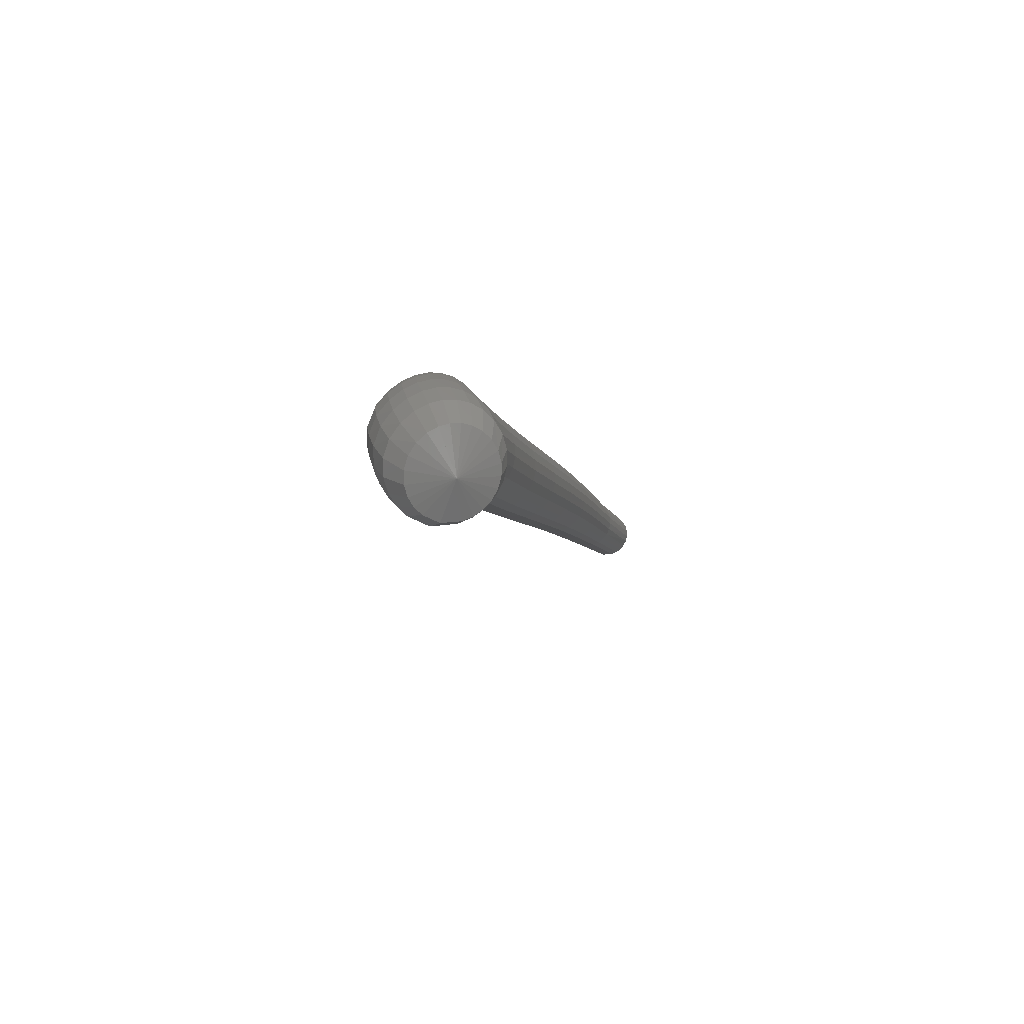
<metadata>
{"format":"stl","ext":"stl","renderer":"f3d","projection":"perspective","resolution":1024,"background":"white","views":[{"elev":68.2,"azim":-73.2,"up":"+Z"}]}
</metadata>
<code>
# stl→obj: 393 verts, 828 faces
v 18.71 -55.35 -47.79
v 18.23 -55.26 -48.28
v 18.24 -55.01 -48.2
v 18.27 -55.09 -48.64
v 18.28 -54.76 -48.52
v 18.46 -54.9 -48.94
v 18.48 -54.56 -48.82
v 18.68 -54.74 -49.22
v 18.71 -54.4 -49.1
v 18.89 -54.62 -49.49
v 18.93 -54.27 -49.39
v 19.08 -54.54 -49.79
v 19.14 -54.19 -49.72
v 19.29 -54.49 -50.19
v 19.36 -54.15 -50.14
v 19.55 -54.48 -50.77
v 19.64 -54.15 -50.74
v 19.9 -54.54 -51.64
v 19.98 -54.22 -51.64
v 20.35 -54.71 -52.9
v 20.44 -54.4 -52.91
v 20.89 -54.96 -54.42
v 20.97 -54.67 -54.45
v 21.42 -55.23 -55.89
v 21.5 -54.96 -55.91
v 21.87 -55.48 -57.12
v 21.95 -55.22 -57.15
v 22.28 -55.72 -58.25
v 22.35 -55.48 -58.28
v 22.69 -56 -59.42
v 22.75 -55.78 -59.46
v 23.06 -56.29 -60.56
v 23.12 -56.1 -60.59
v 23.45 -56.67 -61.76
v 23.5 -56.51 -61.8
v 24.12 -56.99 -62.56
v 18.28 -54.88 -48.13
v 18.34 -54.6 -48.43
v 18.55 -54.39 -48.72
v 18.79 -54.22 -49.01
v 19.02 -54.1 -49.31
v 19.23 -54.02 -49.65
v 19.46 -53.98 -50.08
v 19.74 -53.98 -50.71
v 20.09 -54.06 -51.62
v 20.54 -54.25 -52.9
v 21.07 -54.52 -54.44
v 21.59 -54.82 -55.91
v 22.04 -55.09 -57.15
v 22.44 -55.36 -58.29
v 22.83 -55.67 -59.46
v 23.19 -56.01 -60.6
v 23.55 -56.43 -61.81
v 18.36 -54.77 -48.04
v 18.45 -54.46 -48.32
v 18.66 -54.24 -48.61
v 18.9 -54.07 -48.9
v 19.14 -53.94 -49.21
v 19.36 -53.87 -49.57
v 19.59 -53.83 -50.02
v 19.87 -53.83 -50.66
v 20.22 -53.92 -51.58
v 20.67 -54.11 -52.87
v 21.2 -54.39 -54.42
v 21.72 -54.7 -55.89
v 22.15 -54.98 -57.13
v 22.54 -55.26 -58.28
v 22.92 -55.58 -59.46
v 23.28 -55.93 -60.6
v 23.63 -56.36 -61.81
v 18.48 -54.69 -47.94
v 18.6 -54.34 -48.19
v 18.83 -54.11 -48.47
v 19.07 -53.94 -48.76
v 19.32 -53.81 -49.08
v 19.55 -53.74 -49.46
v 19.78 -53.7 -49.92
v 20.06 -53.71 -50.58
v 20.41 -53.79 -51.53
v 20.85 -53.99 -52.83
v 21.37 -54.28 -54.38
v 21.88 -54.59 -55.86
v 22.31 -54.88 -57.1
v 22.69 -55.17 -58.25
v 23.06 -55.5 -59.44
v 23.39 -55.86 -60.59
v 23.73 -56.29 -61.8
v 18.63 -54.64 -47.83
v 18.81 -54.28 -48.04
v 19.05 -54.05 -48.31
v 19.3 -53.87 -48.61
v 19.55 -53.75 -48.94
v 19.78 -53.67 -49.33
v 20.02 -53.63 -49.82
v 20.3 -53.64 -50.49
v 20.64 -53.73 -51.45
v 21.08 -53.93 -52.76
v 21.59 -54.22 -54.32
v 22.08 -54.54 -55.8
v 22.5 -54.83 -57.05
v 22.87 -55.12 -58.21
v 23.22 -55.45 -59.41
v 23.53 -55.82 -60.56
v 23.85 -56.26 -61.78
v 18.81 -54.65 -47.73
v 19.04 -54.3 -47.91
v 19.29 -54.08 -48.17
v 19.55 -53.91 -48.47
v 19.8 -53.78 -48.81
v 20.04 -53.71 -49.21
v 20.27 -53.67 -49.71
v 20.55 -53.68 -50.39
v 20.89 -53.76 -51.36
v 21.31 -53.96 -52.68
v 21.8 -54.25 -54.24
v 22.29 -54.56 -55.73
v 22.69 -54.85 -56.98
v 23.05 -55.14 -58.15
v 23.38 -55.47 -59.36
v 23.68 -55.84 -60.52
v 23.98 -56.27 -61.75
v 18.98 -54.71 -47.64
v 19.26 -54.39 -47.8
v 19.52 -54.18 -48.06
v 19.78 -54.03 -48.37
v 20.03 -53.9 -48.71
v 20.26 -53.83 -49.12
v 20.48 -53.79 -49.62
v 20.76 -53.79 -50.31
v 21.09 -53.87 -51.28
v 21.5 -54.07 -52.6
v 21.98 -54.35 -54.16
v 22.46 -54.66 -55.65
v 22.85 -54.94 -56.92
v 23.19 -55.23 -58.09
v 23.52 -55.55 -59.3
v 23.79 -55.9 -60.47
v 24.08 -56.32 -61.7
v 19.13 -54.81 -47.58
v 19.45 -54.53 -47.73
v 19.71 -54.33 -47.99
v 19.96 -54.17 -48.3
v 20.2 -54.05 -48.65
v 20.42 -53.97 -49.06
v 20.65 -53.93 -49.55
v 20.91 -53.93 -50.24
v 21.23 -54.01 -51.22
v 21.64 -54.2 -52.54
v 22.12 -54.48 -54.1
v 22.58 -54.77 -55.59
v 22.96 -55.05 -56.86
v 23.3 -55.33 -58.03
v 23.61 -55.64 -59.25
v 23.88 -55.98 -60.43
v 24.16 -56.39 -61.66
v 19.25 -54.94 -47.55
v 19.59 -54.68 -47.69
v 19.86 -54.49 -47.95
v 20.1 -54.34 -48.26
v 20.33 -54.21 -48.61
v 20.54 -54.13 -49.02
v 20.76 -54.09 -49.51
v 21.02 -54.09 -50.2
v 21.34 -54.16 -51.17
v 21.74 -54.34 -52.49
v 22.21 -54.61 -54.05
v 22.66 -54.9 -55.54
v 23.04 -55.17 -56.81
v 23.37 -55.44 -57.98
v 23.68 -55.74 -59.21
v 23.94 -56.06 -60.39
v 24.22 -56.46 -61.62
v 19.33 -55.07 -47.54
v 19.69 -54.85 -47.68
v 19.96 -54.66 -47.94
v 20.19 -54.5 -48.25
v 20.41 -54.38 -48.6
v 20.62 -54.3 -49
v 20.84 -54.25 -49.49
v 21.09 -54.25 -50.17
v 21.4 -54.31 -51.13
v 21.8 -54.49 -52.45
v 22.26 -54.75 -54
v 22.71 -55.03 -55.49
v 23.09 -55.29 -56.76
v 23.42 -55.55 -57.94
v 23.72 -55.84 -59.17
v 23.97 -56.15 -60.36
v 24.25 -56.54 -61.59
v 19.39 -55.21 -47.55
v 19.76 -55.02 -47.69
v 20.02 -54.84 -47.96
v 20.25 -54.68 -48.26
v 20.47 -54.55 -48.6
v 20.67 -54.47 -49
v 20.87 -54.42 -49.48
v 21.12 -54.41 -50.15
v 21.43 -54.47 -51.11
v 21.82 -54.64 -52.42
v 22.28 -54.89 -53.97
v 22.73 -55.16 -55.46
v 23.11 -55.42 -56.73
v 23.44 -55.67 -57.91
v 23.74 -55.94 -59.14
v 23.99 -56.24 -60.33
v 24.26 -56.63 -61.56
v 19.41 -55.35 -47.58
v 19.78 -55.2 -47.73
v 20.04 -55.02 -48
v 20.27 -54.86 -48.3
v 20.48 -54.73 -48.63
v 20.67 -54.64 -49.02
v 20.87 -54.59 -49.49
v 21.11 -54.58 -50.15
v 21.42 -54.64 -51.1
v 21.81 -54.79 -52.4
v 22.27 -55.04 -53.95
v 22.72 -55.3 -55.44
v 23.09 -55.55 -56.71
v 23.42 -55.79 -57.89
v 23.73 -56.05 -59.12
v 23.98 -56.34 -60.3
v 24.25 -56.71 -61.53
v 19.39 -55.5 -47.64
v 19.76 -55.39 -47.8
v 20.02 -55.21 -48.06
v 20.24 -55.04 -48.36
v 20.44 -54.91 -48.69
v 20.63 -54.82 -49.06
v 20.82 -54.77 -49.52
v 21.06 -54.76 -50.17
v 21.36 -54.81 -51.1
v 21.75 -54.96 -52.4
v 22.22 -55.19 -53.94
v 22.67 -55.45 -55.43
v 23.05 -55.68 -56.7
v 23.38 -55.91 -57.88
v 23.68 -56.17 -59.1
v 23.94 -56.44 -60.29
v 24.22 -56.8 -61.51
v 19.34 -55.64 -47.71
v 19.7 -55.56 -47.89
v 19.95 -55.39 -48.16
v 20.17 -55.22 -48.45
v 20.37 -55.09 -48.76
v 20.55 -55 -49.12
v 20.74 -54.95 -49.57
v 20.97 -54.92 -50.2
v 21.27 -54.97 -51.12
v 21.66 -55.11 -52.41
v 22.13 -55.34 -53.95
v 22.58 -55.59 -55.43
v 22.97 -55.81 -56.7
v 23.3 -56.03 -57.87
v 23.62 -56.28 -59.1
v 23.88 -56.53 -60.28
v 24.17 -56.89 -61.5
v 19.25 -55.75 -47.8
v 19.59 -55.71 -48.01
v 19.84 -55.55 -48.27
v 20.06 -55.37 -48.55
v 20.25 -55.24 -48.86
v 20.42 -55.15 -49.2
v 20.61 -55.09 -49.63
v 20.84 -55.07 -50.25
v 21.14 -55.11 -51.15
v 21.53 -55.25 -52.43
v 22 -55.47 -53.97
v 22.47 -55.71 -55.45
v 22.86 -55.93 -56.71
v 23.2 -56.14 -57.88
v 23.52 -56.37 -59.1
v 23.8 -56.61 -60.27
v 24.09 -56.96 -61.5
v 19.13 -55.84 -47.9
v 19.44 -55.82 -48.13
v 19.69 -55.66 -48.4
v 19.91 -55.48 -48.67
v 20.1 -55.35 -48.96
v 20.27 -55.26 -49.29
v 20.45 -55.2 -49.71
v 20.68 -55.18 -50.31
v 20.98 -55.22 -51.2
v 21.38 -55.35 -52.47
v 21.86 -55.56 -54
v 22.33 -55.8 -55.48
v 22.73 -56.01 -56.73
v 23.08 -56.22 -57.9
v 23.41 -56.44 -59.11
v 23.7 -56.67 -60.28
v 24 -57.02 -61.5
v 18.99 -55.88 -48
v 19.26 -55.87 -48.26
v 19.51 -55.72 -48.53
v 19.74 -55.55 -48.79
v 19.92 -55.41 -49.07
v 20.09 -55.33 -49.39
v 20.27 -55.27 -49.79
v 20.5 -55.24 -50.38
v 20.8 -55.28 -51.26
v 21.21 -55.41 -52.51
v 21.69 -55.62 -54.04
v 22.17 -55.85 -55.52
v 22.58 -56.06 -56.77
v 22.94 -56.26 -57.93
v 23.29 -56.48 -59.14
v 23.59 -56.71 -60.3
v 23.9 -57.05 -61.52
v 18.85 -55.87 -48.09
v 19.08 -55.87 -48.38
v 19.32 -55.73 -48.65
v 19.55 -55.56 -48.91
v 19.73 -55.43 -49.18
v 19.9 -55.34 -49.49
v 20.08 -55.28 -49.88
v 20.31 -55.26 -50.45
v 20.62 -55.29 -51.32
v 21.03 -55.42 -52.57
v 21.52 -55.63 -54.1
v 22.01 -55.87 -55.57
v 22.43 -56.07 -56.82
v 22.8 -56.27 -57.97
v 23.16 -56.49 -59.17
v 23.48 -56.72 -60.33
v 23.79 -57.05 -61.55
v 18.7 -55.83 -48.17
v 18.89 -55.83 -48.48
v 19.13 -55.68 -48.76
v 19.35 -55.52 -49.02
v 19.54 -55.39 -49.28
v 19.71 -55.31 -49.58
v 19.88 -55.25 -49.96
v 20.12 -55.22 -50.53
v 20.43 -55.26 -51.39
v 20.85 -55.39 -52.64
v 21.36 -55.61 -54.16
v 21.86 -55.84 -55.63
v 22.28 -56.05 -56.87
v 22.67 -56.25 -58.02
v 23.04 -56.47 -59.21
v 23.37 -56.7 -60.36
v 23.7 -57.03 -61.58
v 18.56 -55.76 -48.23
v 18.71 -55.73 -48.56
v 18.94 -55.59 -48.85
v 19.17 -55.43 -49.11
v 19.36 -55.3 -49.37
v 19.52 -55.22 -49.66
v 19.71 -55.17 -50.04
v 19.94 -55.14 -50.6
v 20.26 -55.18 -51.45
v 20.69 -55.32 -52.7
v 21.21 -55.53 -54.22
v 21.72 -55.77 -55.69
v 22.15 -55.99 -56.93
v 22.54 -56.19 -58.07
v 22.92 -56.42 -59.26
v 23.27 -56.66 -60.4
v 23.61 -56.99 -61.61
v 18.44 -55.66 -48.28
v 18.56 -55.6 -48.62
v 18.78 -55.46 -48.91
v 19 -55.3 -49.17
v 19.19 -55.17 -49.43
v 19.36 -55.09 -49.72
v 19.55 -55.04 -50.1
v 19.79 -55.02 -50.66
v 20.12 -55.06 -51.52
v 20.56 -55.2 -52.76
v 21.08 -55.43 -54.28
v 21.6 -55.67 -55.74
v 22.04 -55.89 -56.98
v 22.44 -56.1 -58.12
v 22.83 -56.34 -59.3
v 23.19 -56.59 -60.44
v 23.54 -56.93 -61.65
v 18.34 -55.52 -48.3
v 18.42 -55.43 -48.65
v 18.63 -55.27 -48.95
v 18.85 -55.12 -49.22
v 19.05 -55 -49.48
v 19.23 -54.91 -49.77
v 19.42 -54.86 -50.15
v 19.67 -54.85 -50.71
v 20 -54.9 -51.57
v 20.45 -55.04 -52.82
v 20.98 -55.28 -54.34
v 21.5 -55.53 -55.8
v 21.95 -55.76 -57.04
v 22.35 -55.98 -58.18
v 22.75 -56.23 -59.35
v 23.12 -56.49 -60.49
v 23.49 -56.84 -61.69
f 1 1 2
f 2 1 3
f 2 3 4
f 4 3 5
f 4 5 6
f 6 5 7
f 6 7 8
f 8 7 9
f 8 9 10
f 10 9 11
f 10 11 12
f 12 11 13
f 12 13 14
f 14 13 15
f 14 15 16
f 16 15 17
f 16 17 18
f 18 17 19
f 18 19 20
f 20 19 21
f 20 21 22
f 22 21 23
f 22 23 24
f 24 23 25
f 24 25 26
f 26 25 27
f 26 27 28
f 28 27 29
f 28 29 30
f 30 29 31
f 30 31 32
f 32 31 33
f 32 33 34
f 34 33 35
f 34 35 36
f 36 35 36
f 1 1 3
f 3 1 37
f 3 37 5
f 5 37 38
f 5 38 7
f 7 38 39
f 7 39 9
f 9 39 40
f 9 40 11
f 11 40 41
f 11 41 13
f 13 41 42
f 13 42 15
f 15 42 43
f 15 43 17
f 17 43 44
f 17 44 19
f 19 44 45
f 19 45 21
f 21 45 46
f 21 46 23
f 23 46 47
f 23 47 25
f 25 47 48
f 25 48 27
f 27 48 49
f 27 49 29
f 29 49 50
f 29 50 31
f 31 50 51
f 31 51 33
f 33 51 52
f 33 52 35
f 35 52 53
f 35 53 36
f 36 53 36
f 1 1 37
f 37 1 54
f 37 54 38
f 38 54 55
f 38 55 39
f 39 55 56
f 39 56 40
f 40 56 57
f 40 57 41
f 41 57 58
f 41 58 42
f 42 58 59
f 42 59 43
f 43 59 60
f 43 60 44
f 44 60 61
f 44 61 45
f 45 61 62
f 45 62 46
f 46 62 63
f 46 63 47
f 47 63 64
f 47 64 48
f 48 64 65
f 48 65 49
f 49 65 66
f 49 66 50
f 50 66 67
f 50 67 51
f 51 67 68
f 51 68 52
f 52 68 69
f 52 69 53
f 53 69 70
f 53 70 36
f 36 70 36
f 1 1 54
f 54 1 71
f 54 71 55
f 55 71 72
f 55 72 56
f 56 72 73
f 56 73 57
f 57 73 74
f 57 74 58
f 58 74 75
f 58 75 59
f 59 75 76
f 59 76 60
f 60 76 77
f 60 77 61
f 61 77 78
f 61 78 62
f 62 78 79
f 62 79 63
f 63 79 80
f 63 80 64
f 64 80 81
f 64 81 65
f 65 81 82
f 65 82 66
f 66 82 83
f 66 83 67
f 67 83 84
f 67 84 68
f 68 84 85
f 68 85 69
f 69 85 86
f 69 86 70
f 70 86 87
f 70 87 36
f 36 87 36
f 1 1 71
f 71 1 88
f 71 88 72
f 72 88 89
f 72 89 73
f 73 89 90
f 73 90 74
f 74 90 91
f 74 91 75
f 75 91 92
f 75 92 76
f 76 92 93
f 76 93 77
f 77 93 94
f 77 94 78
f 78 94 95
f 78 95 79
f 79 95 96
f 79 96 80
f 80 96 97
f 80 97 81
f 81 97 98
f 81 98 82
f 82 98 99
f 82 99 83
f 83 99 100
f 83 100 84
f 84 100 101
f 84 101 85
f 85 101 102
f 85 102 86
f 86 102 103
f 86 103 87
f 87 103 104
f 87 104 36
f 36 104 36
f 1 1 88
f 88 1 105
f 88 105 89
f 89 105 106
f 89 106 90
f 90 106 107
f 90 107 91
f 91 107 108
f 91 108 92
f 92 108 109
f 92 109 93
f 93 109 110
f 93 110 94
f 94 110 111
f 94 111 95
f 95 111 112
f 95 112 96
f 96 112 113
f 96 113 97
f 97 113 114
f 97 114 98
f 98 114 115
f 98 115 99
f 99 115 116
f 99 116 100
f 100 116 117
f 100 117 101
f 101 117 118
f 101 118 102
f 102 118 119
f 102 119 103
f 103 119 120
f 103 120 104
f 104 120 121
f 104 121 36
f 36 121 36
f 1 1 105
f 105 1 122
f 105 122 106
f 106 122 123
f 106 123 107
f 107 123 124
f 107 124 108
f 108 124 125
f 108 125 109
f 109 125 126
f 109 126 110
f 110 126 127
f 110 127 111
f 111 127 128
f 111 128 112
f 112 128 129
f 112 129 113
f 113 129 130
f 113 130 114
f 114 130 131
f 114 131 115
f 115 131 132
f 115 132 116
f 116 132 133
f 116 133 117
f 117 133 134
f 117 134 118
f 118 134 135
f 118 135 119
f 119 135 136
f 119 136 120
f 120 136 137
f 120 137 121
f 121 137 138
f 121 138 36
f 36 138 36
f 1 1 122
f 122 1 139
f 122 139 123
f 123 139 140
f 123 140 124
f 124 140 141
f 124 141 125
f 125 141 142
f 125 142 126
f 126 142 143
f 126 143 127
f 127 143 144
f 127 144 128
f 128 144 145
f 128 145 129
f 129 145 146
f 129 146 130
f 130 146 147
f 130 147 131
f 131 147 148
f 131 148 132
f 132 148 149
f 132 149 133
f 133 149 150
f 133 150 134
f 134 150 151
f 134 151 135
f 135 151 152
f 135 152 136
f 136 152 153
f 136 153 137
f 137 153 154
f 137 154 138
f 138 154 155
f 138 155 36
f 36 155 36
f 1 1 139
f 139 1 156
f 139 156 140
f 140 156 157
f 140 157 141
f 141 157 158
f 141 158 142
f 142 158 159
f 142 159 143
f 143 159 160
f 143 160 144
f 144 160 161
f 144 161 145
f 145 161 162
f 145 162 146
f 146 162 163
f 146 163 147
f 147 163 164
f 147 164 148
f 148 164 165
f 148 165 149
f 149 165 166
f 149 166 150
f 150 166 167
f 150 167 151
f 151 167 168
f 151 168 152
f 152 168 169
f 152 169 153
f 153 169 170
f 153 170 154
f 154 170 171
f 154 171 155
f 155 171 172
f 155 172 36
f 36 172 36
f 1 1 156
f 156 1 173
f 156 173 157
f 157 173 174
f 157 174 158
f 158 174 175
f 158 175 159
f 159 175 176
f 159 176 160
f 160 176 177
f 160 177 161
f 161 177 178
f 161 178 162
f 162 178 179
f 162 179 163
f 163 179 180
f 163 180 164
f 164 180 181
f 164 181 165
f 165 181 182
f 165 182 166
f 166 182 183
f 166 183 167
f 167 183 184
f 167 184 168
f 168 184 185
f 168 185 169
f 169 185 186
f 169 186 170
f 170 186 187
f 170 187 171
f 171 187 188
f 171 188 172
f 172 188 189
f 172 189 36
f 36 189 36
f 1 1 173
f 173 1 190
f 173 190 174
f 174 190 191
f 174 191 175
f 175 191 192
f 175 192 176
f 176 192 193
f 176 193 177
f 177 193 194
f 177 194 178
f 178 194 195
f 178 195 179
f 179 195 196
f 179 196 180
f 180 196 197
f 180 197 181
f 181 197 198
f 181 198 182
f 182 198 199
f 182 199 183
f 183 199 200
f 183 200 184
f 184 200 201
f 184 201 185
f 185 201 202
f 185 202 186
f 186 202 203
f 186 203 187
f 187 203 204
f 187 204 188
f 188 204 205
f 188 205 189
f 189 205 206
f 189 206 36
f 36 206 36
f 1 1 190
f 190 1 207
f 190 207 191
f 191 207 208
f 191 208 192
f 192 208 209
f 192 209 193
f 193 209 210
f 193 210 194
f 194 210 211
f 194 211 195
f 195 211 212
f 195 212 196
f 196 212 213
f 196 213 197
f 197 213 214
f 197 214 198
f 198 214 215
f 198 215 199
f 199 215 216
f 199 216 200
f 200 216 217
f 200 217 201
f 201 217 218
f 201 218 202
f 202 218 219
f 202 219 203
f 203 219 220
f 203 220 204
f 204 220 221
f 204 221 205
f 205 221 222
f 205 222 206
f 206 222 223
f 206 223 36
f 36 223 36
f 1 1 207
f 207 1 224
f 207 224 208
f 208 224 225
f 208 225 209
f 209 225 226
f 209 226 210
f 210 226 227
f 210 227 211
f 211 227 228
f 211 228 212
f 212 228 229
f 212 229 213
f 213 229 230
f 213 230 214
f 214 230 231
f 214 231 215
f 215 231 232
f 215 232 216
f 216 232 233
f 216 233 217
f 217 233 234
f 217 234 218
f 218 234 235
f 218 235 219
f 219 235 236
f 219 236 220
f 220 236 237
f 220 237 221
f 221 237 238
f 221 238 222
f 222 238 239
f 222 239 223
f 223 239 240
f 223 240 36
f 36 240 36
f 1 1 224
f 224 1 241
f 224 241 225
f 225 241 242
f 225 242 226
f 226 242 243
f 226 243 227
f 227 243 244
f 227 244 228
f 228 244 245
f 228 245 229
f 229 245 246
f 229 246 230
f 230 246 247
f 230 247 231
f 231 247 248
f 231 248 232
f 232 248 249
f 232 249 233
f 233 249 250
f 233 250 234
f 234 250 251
f 234 251 235
f 235 251 252
f 235 252 236
f 236 252 253
f 236 253 237
f 237 253 254
f 237 254 238
f 238 254 255
f 238 255 239
f 239 255 256
f 239 256 240
f 240 256 257
f 240 257 36
f 36 257 36
f 1 1 241
f 241 1 258
f 241 258 242
f 242 258 259
f 242 259 243
f 243 259 260
f 243 260 244
f 244 260 261
f 244 261 245
f 245 261 262
f 245 262 246
f 246 262 263
f 246 263 247
f 247 263 264
f 247 264 248
f 248 264 265
f 248 265 249
f 249 265 266
f 249 266 250
f 250 266 267
f 250 267 251
f 251 267 268
f 251 268 252
f 252 268 269
f 252 269 253
f 253 269 270
f 253 270 254
f 254 270 271
f 254 271 255
f 255 271 272
f 255 272 256
f 256 272 273
f 256 273 257
f 257 273 274
f 257 274 36
f 36 274 36
f 1 1 258
f 258 1 275
f 258 275 259
f 259 275 276
f 259 276 260
f 260 276 277
f 260 277 261
f 261 277 278
f 261 278 262
f 262 278 279
f 262 279 263
f 263 279 280
f 263 280 264
f 264 280 281
f 264 281 265
f 265 281 282
f 265 282 266
f 266 282 283
f 266 283 267
f 267 283 284
f 267 284 268
f 268 284 285
f 268 285 269
f 269 285 286
f 269 286 270
f 270 286 287
f 270 287 271
f 271 287 288
f 271 288 272
f 272 288 289
f 272 289 273
f 273 289 290
f 273 290 274
f 274 290 291
f 274 291 36
f 36 291 36
f 1 1 275
f 275 1 292
f 275 292 276
f 276 292 293
f 276 293 277
f 277 293 294
f 277 294 278
f 278 294 295
f 278 295 279
f 279 295 296
f 279 296 280
f 280 296 297
f 280 297 281
f 281 297 298
f 281 298 282
f 282 298 299
f 282 299 283
f 283 299 300
f 283 300 284
f 284 300 301
f 284 301 285
f 285 301 302
f 285 302 286
f 286 302 303
f 286 303 287
f 287 303 304
f 287 304 288
f 288 304 305
f 288 305 289
f 289 305 306
f 289 306 290
f 290 306 307
f 290 307 291
f 291 307 308
f 291 308 36
f 36 308 36
f 1 1 292
f 292 1 309
f 292 309 293
f 293 309 310
f 293 310 294
f 294 310 311
f 294 311 295
f 295 311 312
f 295 312 296
f 296 312 313
f 296 313 297
f 297 313 314
f 297 314 298
f 298 314 315
f 298 315 299
f 299 315 316
f 299 316 300
f 300 316 317
f 300 317 301
f 301 317 318
f 301 318 302
f 302 318 319
f 302 319 303
f 303 319 320
f 303 320 304
f 304 320 321
f 304 321 305
f 305 321 322
f 305 322 306
f 306 322 323
f 306 323 307
f 307 323 324
f 307 324 308
f 308 324 325
f 308 325 36
f 36 325 36
f 1 1 309
f 309 1 326
f 309 326 310
f 310 326 327
f 310 327 311
f 311 327 328
f 311 328 312
f 312 328 329
f 312 329 313
f 313 329 330
f 313 330 314
f 314 330 331
f 314 331 315
f 315 331 332
f 315 332 316
f 316 332 333
f 316 333 317
f 317 333 334
f 317 334 318
f 318 334 335
f 318 335 319
f 319 335 336
f 319 336 320
f 320 336 337
f 320 337 321
f 321 337 338
f 321 338 322
f 322 338 339
f 322 339 323
f 323 339 340
f 323 340 324
f 324 340 341
f 324 341 325
f 325 341 342
f 325 342 36
f 36 342 36
f 1 1 326
f 326 1 343
f 326 343 327
f 327 343 344
f 327 344 328
f 328 344 345
f 328 345 329
f 329 345 346
f 329 346 330
f 330 346 347
f 330 347 331
f 331 347 348
f 331 348 332
f 332 348 349
f 332 349 333
f 333 349 350
f 333 350 334
f 334 350 351
f 334 351 335
f 335 351 352
f 335 352 336
f 336 352 353
f 336 353 337
f 337 353 354
f 337 354 338
f 338 354 355
f 338 355 339
f 339 355 356
f 339 356 340
f 340 356 357
f 340 357 341
f 341 357 358
f 341 358 342
f 342 358 359
f 342 359 36
f 36 359 36
f 1 1 343
f 343 1 360
f 343 360 344
f 344 360 361
f 344 361 345
f 345 361 362
f 345 362 346
f 346 362 363
f 346 363 347
f 347 363 364
f 347 364 348
f 348 364 365
f 348 365 349
f 349 365 366
f 349 366 350
f 350 366 367
f 350 367 351
f 351 367 368
f 351 368 352
f 352 368 369
f 352 369 353
f 353 369 370
f 353 370 354
f 354 370 371
f 354 371 355
f 355 371 372
f 355 372 356
f 356 372 373
f 356 373 357
f 357 373 374
f 357 374 358
f 358 374 375
f 358 375 359
f 359 375 376
f 359 376 36
f 36 376 36
f 1 1 360
f 360 1 377
f 360 377 361
f 361 377 378
f 361 378 362
f 362 378 379
f 362 379 363
f 363 379 380
f 363 380 364
f 364 380 381
f 364 381 365
f 365 381 382
f 365 382 366
f 366 382 383
f 366 383 367
f 367 383 384
f 367 384 368
f 368 384 385
f 368 385 369
f 369 385 386
f 369 386 370
f 370 386 387
f 370 387 371
f 371 387 388
f 371 388 372
f 372 388 389
f 372 389 373
f 373 389 390
f 373 390 374
f 374 390 391
f 374 391 375
f 375 391 392
f 375 392 376
f 376 392 393
f 376 393 36
f 36 393 36
f 1 1 377
f 377 1 2
f 377 2 378
f 378 2 4
f 378 4 379
f 379 4 6
f 379 6 380
f 380 6 8
f 380 8 381
f 381 8 10
f 381 10 382
f 382 10 12
f 382 12 383
f 383 12 14
f 383 14 384
f 384 14 16
f 384 16 385
f 385 16 18
f 385 18 386
f 386 18 20
f 386 20 387
f 387 20 22
f 387 22 388
f 388 22 24
f 388 24 389
f 389 24 26
f 389 26 390
f 390 26 28
f 390 28 391
f 391 28 30
f 391 30 392
f 392 30 32
f 392 32 393
f 393 32 34
f 393 34 36
f 36 34 36

</code>
